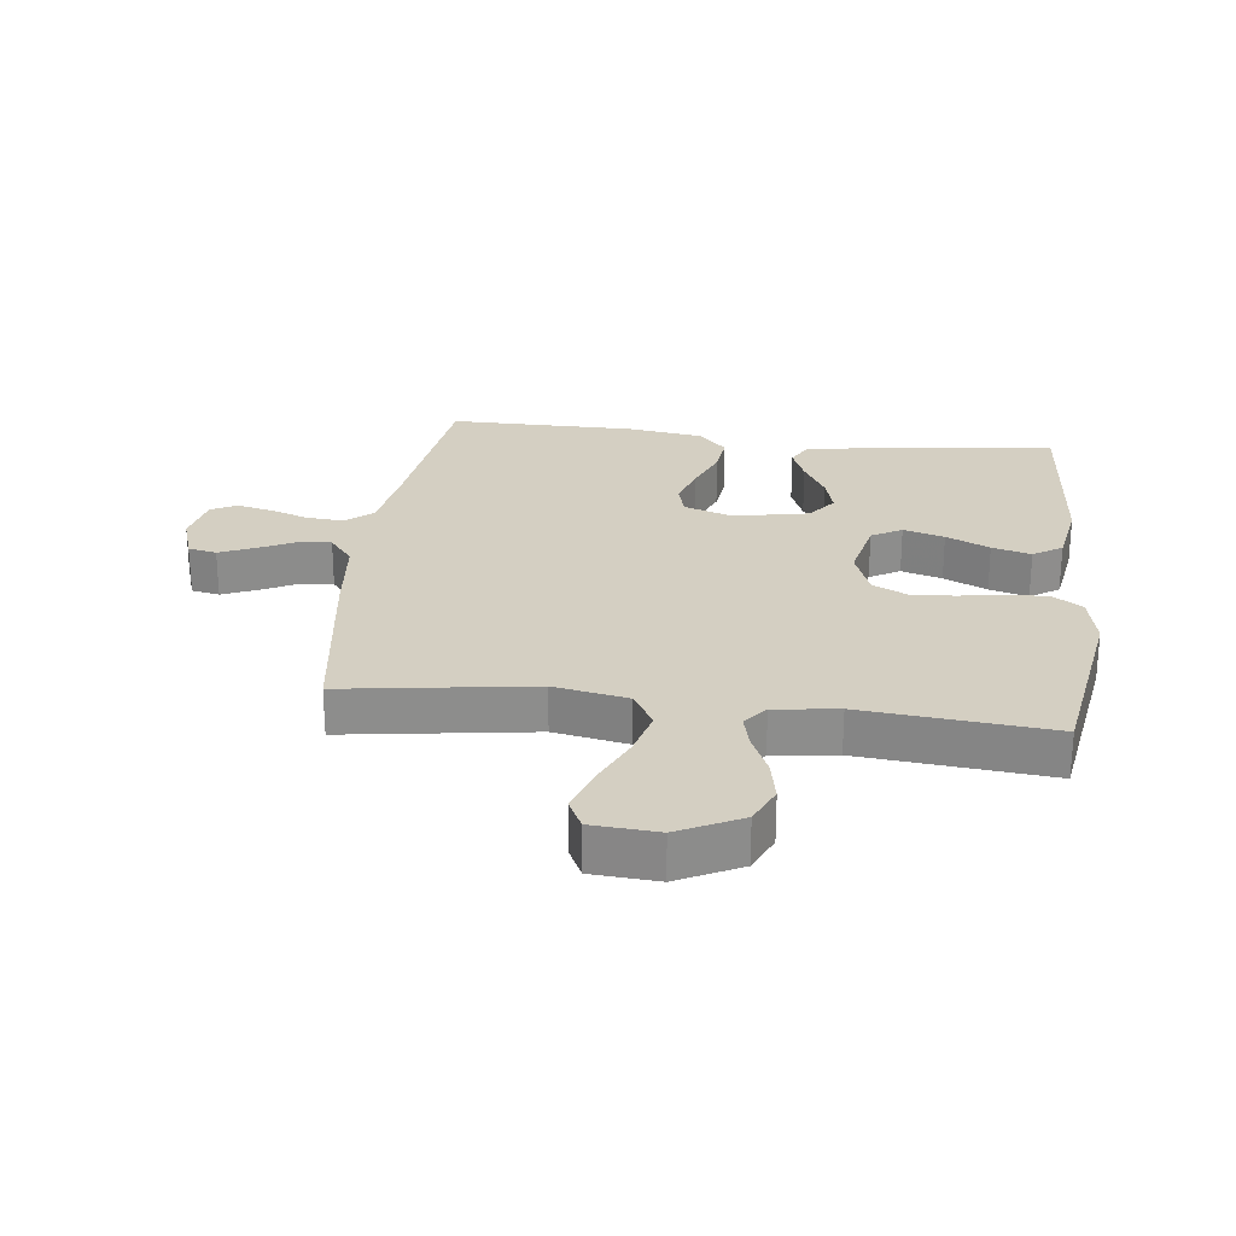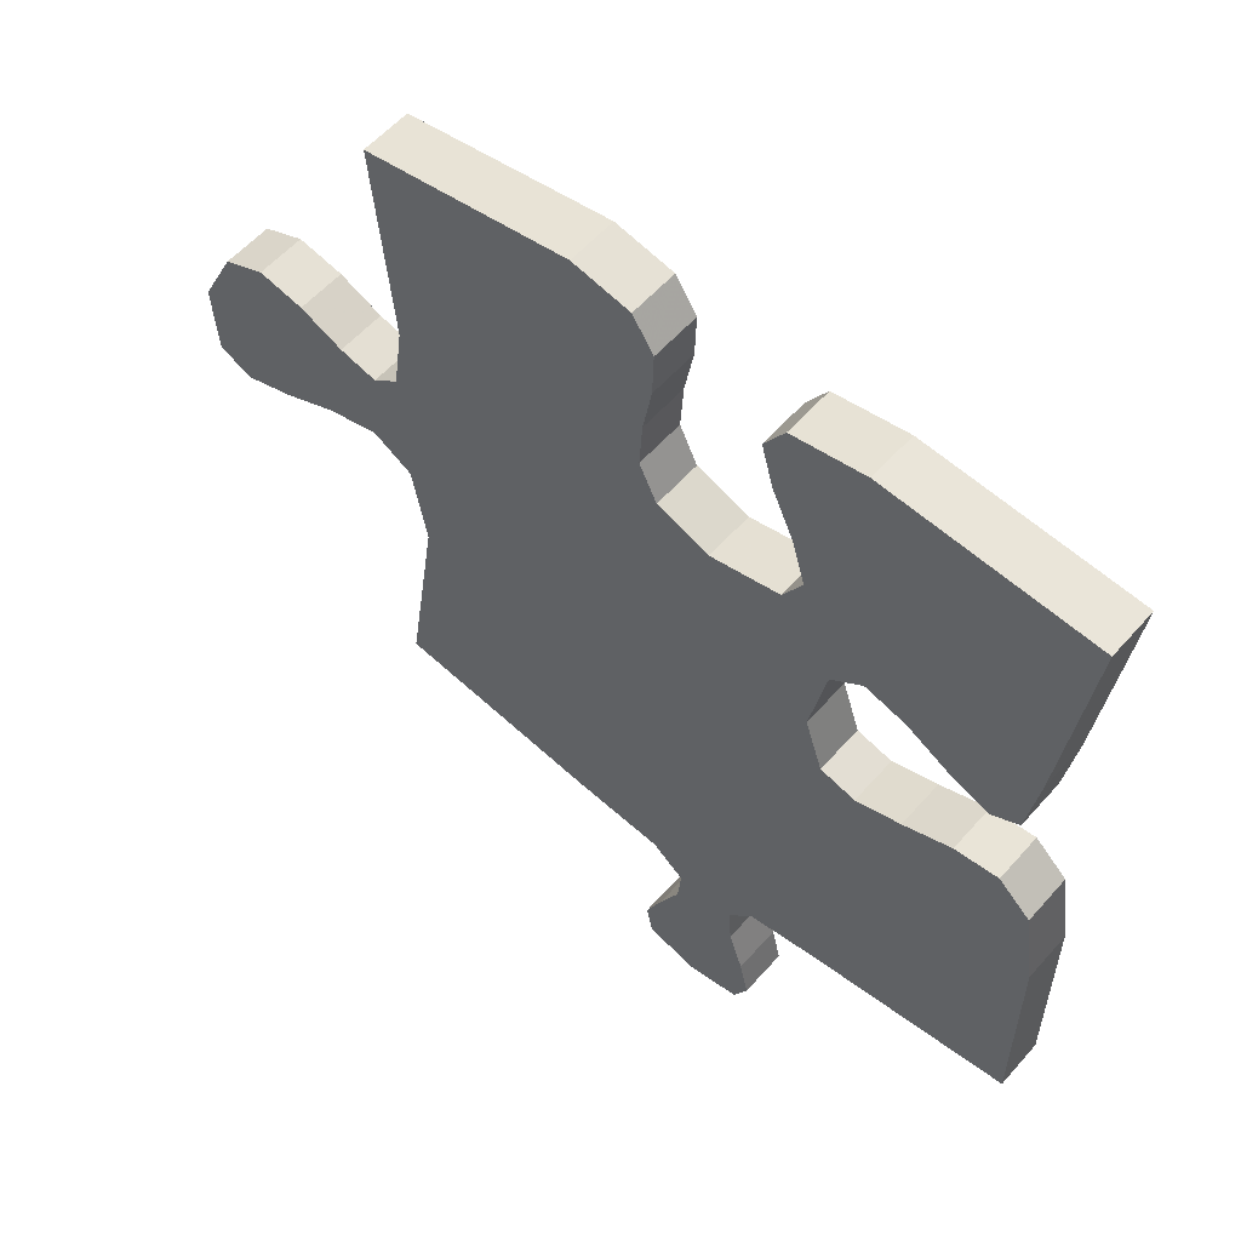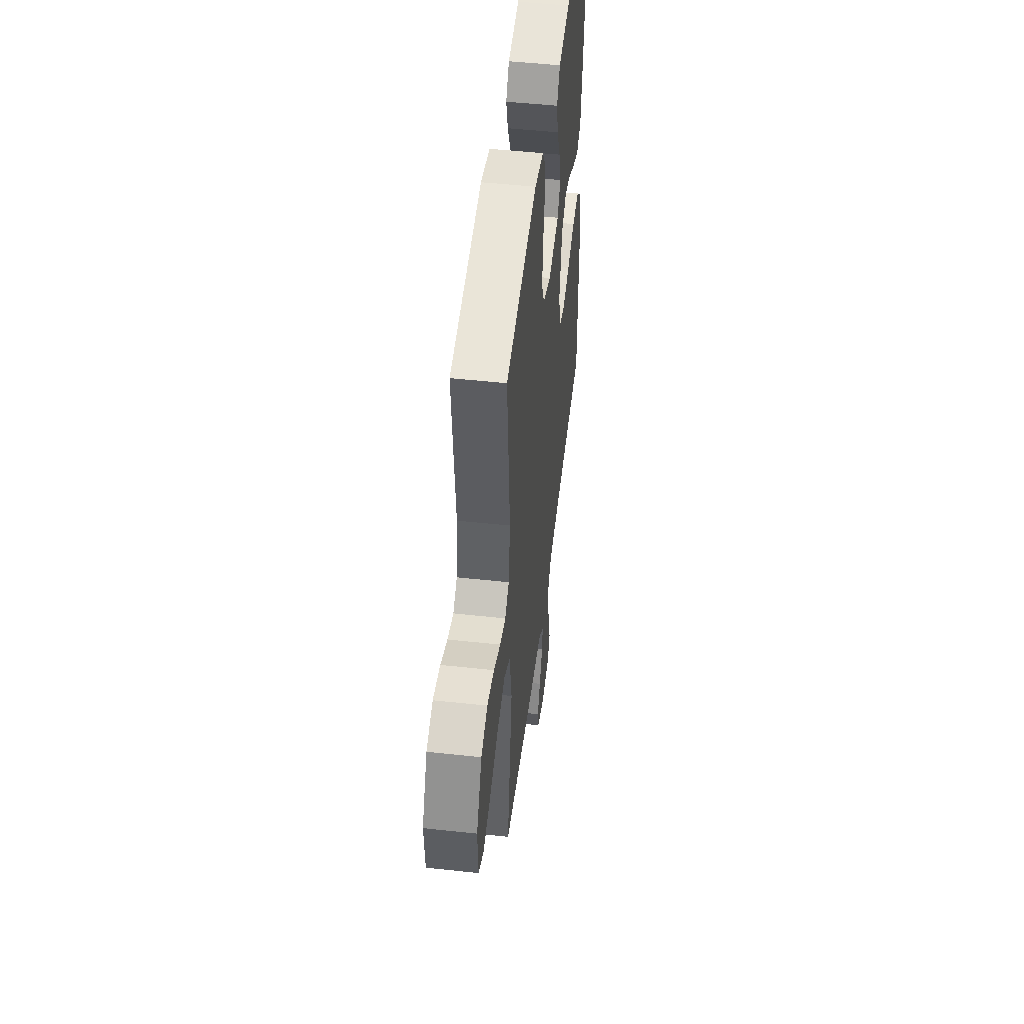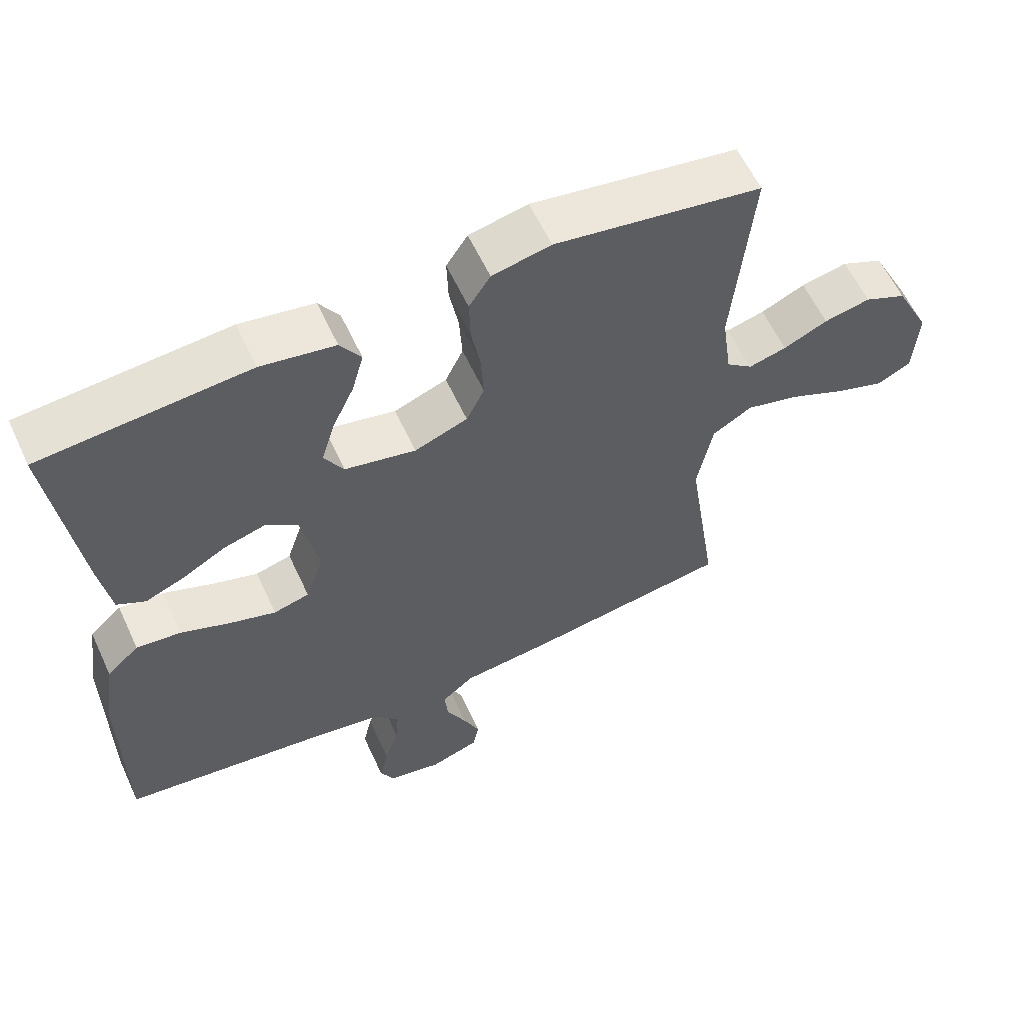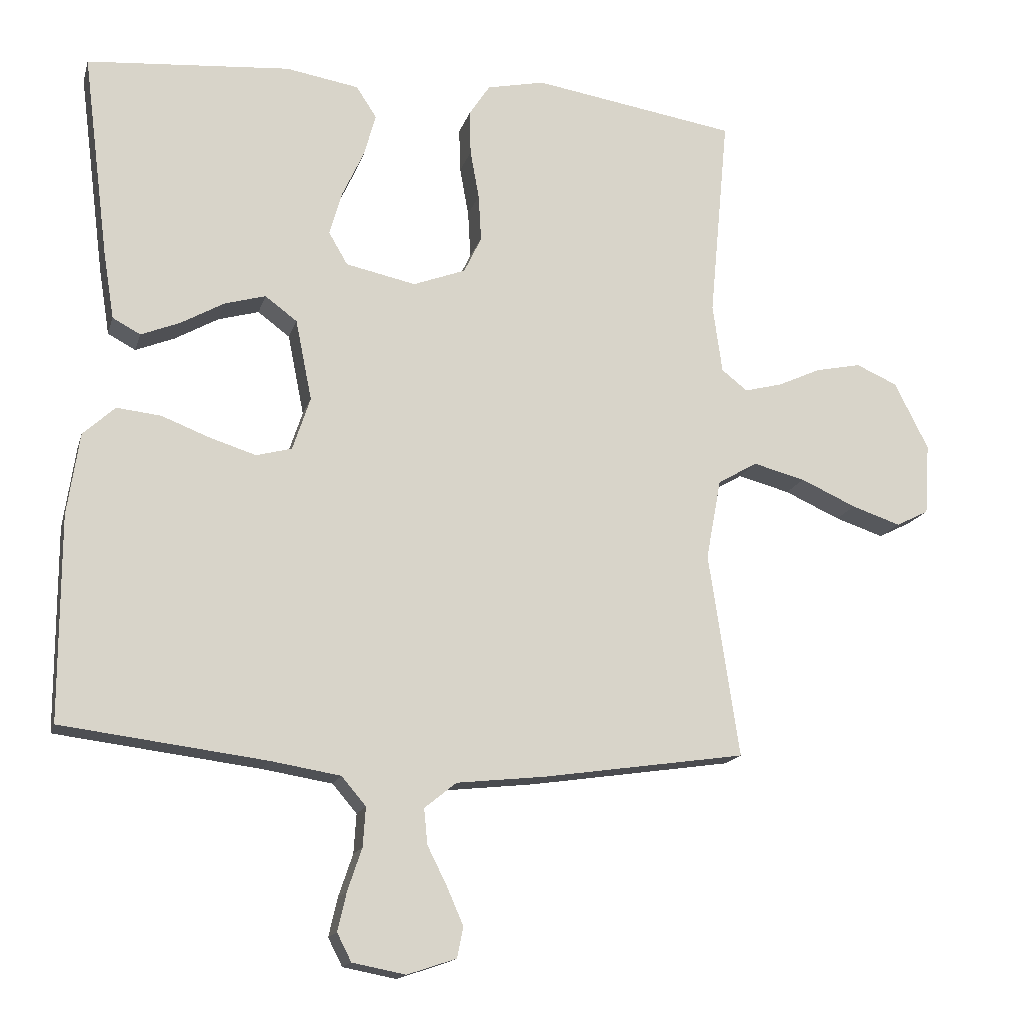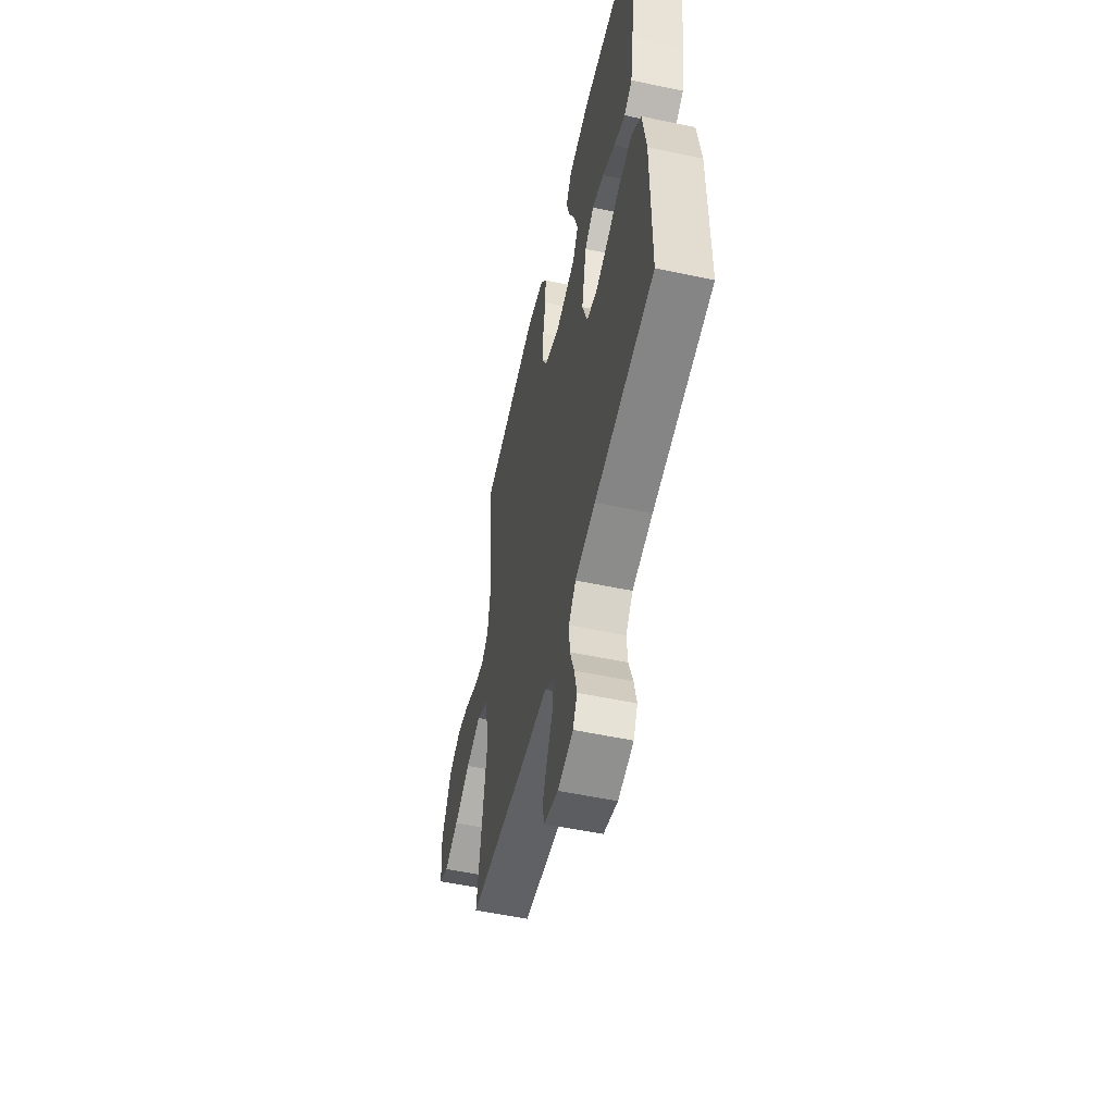
<metadata>
{"format":"obj","ext":"obj","renderer":"f3d","projection":"perspective","resolution":1024,"background":"white","views":[{"elev":25.7,"azim":-83.0,"up":"+Y"},{"elev":57.0,"azim":40.8,"up":"+Z"},{"elev":49.6,"azim":-83.1,"up":"+Z"},{"elev":59.7,"azim":155.2,"up":"+Z"},{"elev":-15.6,"azim":165.7,"up":"+Z"},{"elev":-54.7,"azim":77.4,"up":"+Z"}]}
</metadata>
<code>
v 0.5 0.07 0.5
v 0.462 0.07 0.2
v 0.446 0.07 0.1
v 0.405 0.07 0.078
v 0.348 0.07 0.101
v 0.284 0.07 0.137
v 0.224 0.07 0.154
v 0.177 0.07 0.119
v 0.153 0.07 0
v 0.179 0.07 -0.078
v 0.231 0.07 -0.092
v 0.298 0.07 -0.071
v 0.37 0.07 -0.043
v 0.435 0.07 -0.036
v 0.482 0.07 -0.079
v 0.5 0.07 -0.2
v 0.5 0.07 -0.5
v 0.2 0.07 -0.538
v 0.097 0.07 -0.555
v 0.061 0.07 -0.597
v 0.065 0.07 -0.655
v 0.086 0.07 -0.717
v 0.099 0.07 -0.774
v 0.078 0.07 -0.815
v 0 0.07 -0.83
v -0.072 0.07 -0.806
v -0.081 0.07 -0.761
v -0.057 0.07 -0.706
v -0.028 0.07 -0.648
v -0.023 0.07 -0.596
v -0.07 0.07 -0.558
v -0.2 0.07 -0.544
v -0.5 0.07 -0.5
v -0.455 0.07 -0.2
v -0.477 0.07 -0.082
v -0.535 0.07 -0.048
v -0.612 0.07 -0.068
v -0.694 0.07 -0.105
v -0.766 0.07 -0.129
v -0.814 0.07 -0.105
v -0.821 0.07 0
v -0.771 0.07 0.099
v -0.71 0.07 0.126
v -0.643 0.07 0.112
v -0.579 0.07 0.083
v -0.524 0.07 0.069
v -0.486 0.07 0.099
v -0.472 0.07 0.2
v -0.5 0.07 0.5
v -0.2 0.07 0.548
v -0.115 0.07 0.53
v -0.084 0.07 0.483
v -0.086 0.07 0.418
v -0.099 0.07 0.346
v -0.103 0.07 0.277
v -0.077 0.07 0.223
v 0 0.07 0.194
v 0.103 0.07 0.216
v 0.131 0.07 0.264
v 0.112 0.07 0.329
v 0.08 0.07 0.398
v 0.063 0.07 0.46
v 0.093 0.07 0.506
v 0.2 0.07 0.524
v 0.5 0 0.5
v 0.462 0 0.2
v 0.446 0 0.1
v 0.405 0 0.078
v 0.348 0 0.101
v 0.284 0 0.137
v 0.224 0 0.154
v 0.177 0 0.119
v 0.153 0 0
v 0.179 0 -0.078
v 0.231 0 -0.092
v 0.298 0 -0.071
v 0.37 0 -0.043
v 0.435 0 -0.036
v 0.482 0 -0.079
v 0.5 0 -0.2
v 0.5 0 -0.5
v 0.2 0 -0.538
v 0.097 0 -0.555
v 0.061 0 -0.597
v 0.065 0 -0.655
v 0.086 0 -0.717
v 0.099 0 -0.774
v 0.078 0 -0.815
v 0 0 -0.83
v -0.072 0 -0.806
v -0.081 0 -0.761
v -0.057 0 -0.706
v -0.028 0 -0.648
v -0.023 0 -0.596
v -0.07 0 -0.558
v -0.2 0 -0.544
v -0.5 0 -0.5
v -0.455 0 -0.2
v -0.477 0 -0.082
v -0.535 0 -0.048
v -0.612 0 -0.068
v -0.694 0 -0.105
v -0.766 0 -0.129
v -0.814 0 -0.105
v -0.821 0 0
v -0.771 0 0.099
v -0.71 0 0.126
v -0.643 0 0.112
v -0.579 0 0.083
v -0.524 0 0.069
v -0.486 0 0.099
v -0.472 0 0.2
v -0.5 0 0.5
v -0.2 0 0.548
v -0.115 0 0.53
v -0.084 0 0.483
v -0.086 0 0.418
v -0.099 0 0.346
v -0.103 0 0.277
v -0.077 0 0.223
v 0 0 0.194
v 0.103 0 0.216
v 0.131 0 0.264
v 0.112 0 0.329
v 0.08 0 0.398
v 0.063 0 0.46
v 0.093 0 0.506
v 0.2 0 0.524
f 4 5 6
f 3 4 6
f 2 3 6
f 1 2 6
f 64 1 6
f 63 64 6
f 62 63 6
f 61 62 6
f 60 61 6
f 59 60 6 7
f 58 59 7 8
f 57 58 8 9
f 56 57 9 10
f 52 53 54
f 51 52 54
f 50 51 54
f 49 50 54
f 48 49 54
f 47 48 54 55
f 46 47 55 56
f 43 44 45
f 42 43 45
f 41 42 45
f 40 41 45
f 39 40 45
f 38 39 45
f 37 38 45
f 36 37 45 46
f 46 56 10
f 36 46 10
f 35 36 10
f 31 32 33 34
f 35 10 11
f 34 35 11
f 31 34 11
f 30 31 11
f 27 28 29
f 26 27 29
f 25 26 29
f 24 25 29
f 23 24 29
f 22 23 29
f 21 22 29
f 20 21 29 30
f 16 17 18
f 15 16 18
f 14 15 18
f 13 14 18
f 12 13 18
f 12 18 19
f 19 20 30
f 12 19 30
f 11 12 30
f 70 69 68
f 70 68 67
f 70 67 66
f 70 66 65
f 70 65 128
f 70 128 127
f 70 127 126
f 70 126 125
f 70 125 124
f 71 70 124 123
f 72 71 123 122
f 73 72 122 121
f 74 73 121 120
f 118 117 116
f 118 116 115
f 118 115 114
f 118 114 113
f 118 113 112
f 119 118 112 111
f 120 119 111 110
f 109 108 107
f 109 107 106
f 109 106 105
f 109 105 104
f 109 104 103
f 109 103 102
f 109 102 101
f 110 109 101 100
f 74 120 110
f 74 110 100
f 74 100 99
f 98 97 96 95
f 75 74 99
f 75 99 98
f 75 98 95
f 75 95 94
f 93 92 91
f 93 91 90
f 93 90 89
f 93 89 88
f 93 88 87
f 93 87 86
f 93 86 85
f 94 93 85 84
f 82 81 80
f 82 80 79
f 82 79 78
f 82 78 77
f 82 77 76
f 83 82 76
f 94 84 83
f 94 83 76
f 94 76 75
f 1 65 66 2
f 2 66 67 3
f 3 67 68 4
f 4 68 69 5
f 5 69 70 6
f 6 70 71 7
f 7 71 72 8
f 8 72 73 9
f 9 73 74 10
f 10 74 75 11
f 11 75 76 12
f 12 76 77 13
f 13 77 78 14
f 14 78 79 15
f 15 79 80 16
f 16 80 81 17
f 17 81 82 18
f 18 82 83 19
f 19 83 84 20
f 20 84 85 21
f 21 85 86 22
f 22 86 87 23
f 23 87 88 24
f 24 88 89 25
f 25 89 90 26
f 26 90 91 27
f 27 91 92 28
f 28 92 93 29
f 29 93 94 30
f 30 94 95 31
f 31 95 96 32
f 32 96 97 33
f 33 97 98 34
f 34 98 99 35
f 35 99 100 36
f 36 100 101 37
f 37 101 102 38
f 38 102 103 39
f 39 103 104 40
f 40 104 105 41
f 41 105 106 42
f 42 106 107 43
f 43 107 108 44
f 44 108 109 45
f 45 109 110 46
f 46 110 111 47
f 47 111 112 48
f 48 112 113 49
f 49 113 114 50
f 50 114 115 51
f 51 115 116 52
f 52 116 117 53
f 53 117 118 54
f 54 118 119 55
f 55 119 120 56
f 56 120 121 57
f 57 121 122 58
f 58 122 123 59
f 59 123 124 60
f 60 124 125 61
f 61 125 126 62
f 62 126 127 63
f 63 127 128 64
f 64 128 65 1

</code>
